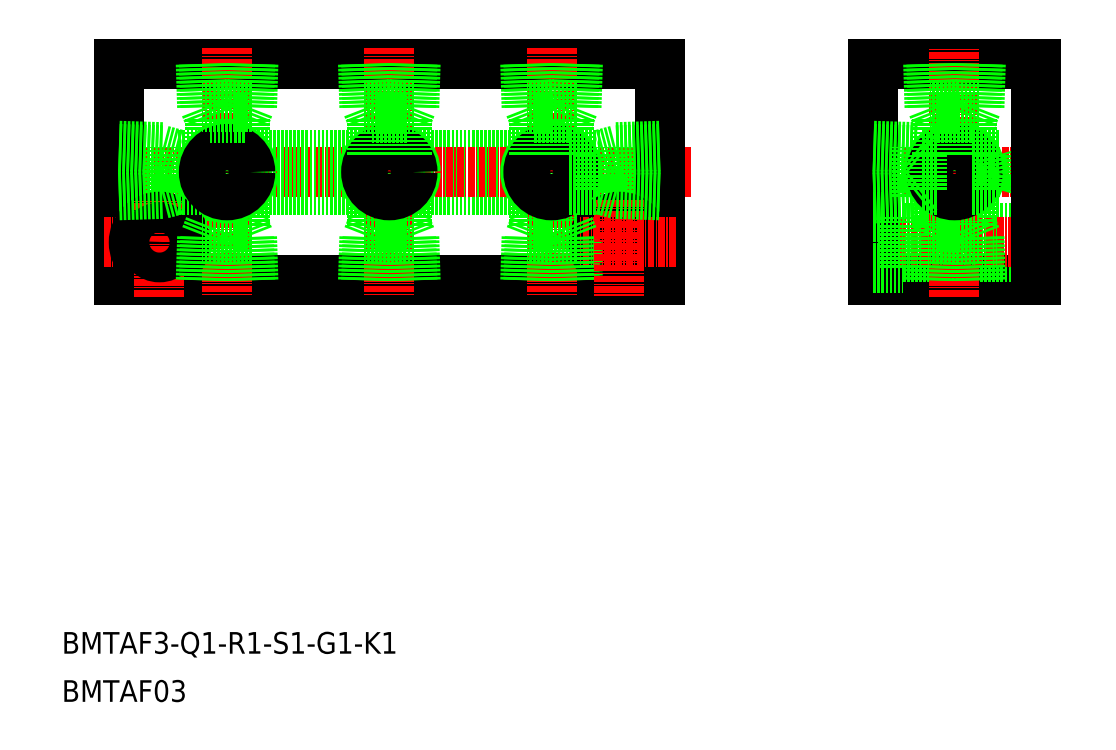
<metadata>
{"format":"dxf","ext":"dxf","renderer":"ezdxf+matplotlib","layout":"modelspace","background":"white","min_lineweight":24,"dpi":150}
</metadata>
<code>
0
SECTION
2
ENTITIES
0
LINE
8
0
10
1190
20
5231
30
0
11
1090
21
5231
31
0
0
LINE
8
0
10
1090
20
5271
30
0
11
1190
21
5271
31
0
0
LINE
8
0
10
1144
20
5247
30
0
11
1167
21
5247
31
0
0
LINE
8
0
10
1144
20
5254
30
0
11
1167
21
5254
31
0
0
LINE
8
CENTER
10
1196
20
5251
30
0
11
1087
21
5251
31
0
0
TEXT
8
0
10
1080
20
5162
30
0
40
4
1
BMTAF3-Q1-R1-S1-G1-K1
0
TEXT
8
0
10
1080
20
5153
30
0
40
4
1
BMTAF03
0
LINE
8
0
10
1114
20
5247
30
0
11
1137
21
5247
31
0
0
LINE
8
0
10
1114
20
5254
30
0
11
1137
21
5254
31
0
0
LINE
8
0
10
1098
20
5246
30
0
11
1098
21
5255
31
0
0
LINE
8
0
10
1090
20
5231
30
0
11
1090
21
5271
31
0
0
LINE
8
0
10
1114
20
5241
30
0
11
1114
21
5247
31
0
0
LINE
8
0
10
1107
20
5241
30
0
11
1107
21
5247
31
0
0
LINE
8
CENTER
10
1110
20
5274
30
0
11
1110
21
5228
31
0
0
CIRCLE
8
0
10
1110
20
5251
30
0
40
4.864
0
LINE
8
0
10
1090
20
5246
30
0
11
1098
21
5246
31
0
0
LINE
8
CENTER
10
1105
20
5238
30
0
11
1087
21
5238
31
0
0
CIRCLE
8
0
10
1098
20
5238
30
0
40
4.75
0
LINE
8
CENTER
10
1098
20
5228
30
0
11
1098
21
5246
31
0
0
CIRCLE
8
0
10
1098
20
5238
30
0
40
2.75
0
LINE
8
0
10
1106
20
5231
30
0
11
1106
21
5239
31
0
0
LINE
8
0
10
1106
20
5231
30
0
11
1106
21
5239
31
0
0
LINE
8
0
10
1115
20
5231
30
0
11
1114
21
5239
31
0
0
LINE
8
0
10
1115
20
5231
30
0
11
1115
21
5239
31
0
0
LINE
8
0
10
1114
20
5241
30
0
11
1107
21
5241
31
0
0
LINE
8
0
10
1115
20
5239
30
0
11
1106
21
5239
31
0
0
LINE
8
0
10
1107
20
5241
30
0
11
1106
21
5239
31
0
0
LINE
8
0
10
1114
20
5241
30
0
11
1114
21
5239
31
0
0
LINE
8
0
10
1090
20
5246
30
0
11
1098
21
5247
31
0
0
LINE
8
0
10
1090
20
5255
30
0
11
1098
21
5255
31
0
0
LINE
8
0
10
1090
20
5256
30
0
11
1098
21
5255
31
0
0
LINE
8
0
10
1106
20
5271
30
0
11
1106
21
5263
31
0
0
LINE
8
0
10
1106
20
5271
30
0
11
1106
21
5263
31
0
0
LINE
8
0
10
1115
20
5271
30
0
11
1114
21
5263
31
0
0
LINE
8
0
10
1115
20
5271
30
0
11
1115
21
5263
31
0
0
LINE
8
0
10
1101
20
5247
30
0
11
1107
21
5247
31
0
0
LINE
8
0
10
1101
20
5254
30
0
11
1107
21
5254
31
0
0
LINE
8
0
10
1101
20
5247
30
0
11
1101
21
5254
31
0
0
LINE
8
0
10
1098
20
5247
30
0
11
1101
21
5247
31
0
0
LINE
8
0
10
1098
20
5255
30
0
11
1101
21
5254
31
0
0
LINE
8
0
10
1107
20
5254
30
0
11
1107
21
5261
31
0
0
LINE
8
0
10
1114
20
5254
30
0
11
1114
21
5261
31
0
0
CIRCLE
8
0
10
1110
20
5251
30
0
40
4.283
0
LINE
8
0
10
1114
20
5261
30
0
11
1107
21
5261
31
0
0
LINE
8
0
10
1115
20
5263
30
0
11
1106
21
5263
31
0
0
LINE
8
0
10
1106
20
5263
30
0
11
1107
21
5261
31
0
0
LINE
8
0
10
1114
20
5263
30
0
11
1114
21
5261
31
0
0
CIRCLE
8
0
10
1140
20
5251
30
0
40
4.864
0
LINE
8
0
10
1144
20
5241
30
0
11
1144
21
5247
31
0
0
LINE
8
0
10
1137
20
5241
30
0
11
1137
21
5247
31
0
0
LINE
8
CENTER
10
1140
20
5274
30
0
11
1140
21
5228
31
0
0
LINE
8
0
10
1144
20
5241
30
0
11
1137
21
5241
31
0
0
LINE
8
0
10
1145
20
5239
30
0
11
1136
21
5239
31
0
0
LINE
8
0
10
1136
20
5231
30
0
11
1136
21
5239
31
0
0
LINE
8
0
10
1136
20
5231
30
0
11
1136
21
5239
31
0
0
LINE
8
0
10
1137
20
5241
30
0
11
1136
21
5239
31
0
0
LINE
8
0
10
1145
20
5231
30
0
11
1144
21
5239
31
0
0
LINE
8
0
10
1145
20
5231
30
0
11
1145
21
5239
31
0
0
LINE
8
0
10
1144
20
5241
30
0
11
1144
21
5239
31
0
0
CIRCLE
8
0
10
1140
20
5251
30
0
40
4.283
0
LINE
8
0
10
1144
20
5261
30
0
11
1137
21
5261
31
0
0
LINE
8
0
10
1145
20
5263
30
0
11
1136
21
5263
31
0
0
LINE
8
0
10
1136
20
5271
30
0
11
1136
21
5263
31
0
0
LINE
8
0
10
1136
20
5271
30
0
11
1136
21
5263
31
0
0
LINE
8
0
10
1120
20
5247
30
0
11
1120
21
5247
31
0
0
LINE
8
0
10
1125
20
5247
30
0
11
1125
21
5247
31
0
0
LINE
8
0
10
1137
20
5254
30
0
11
1137
21
5261
31
0
0
LINE
8
0
10
1136
20
5263
30
0
11
1137
21
5261
31
0
0
LINE
8
0
10
1145
20
5271
30
0
11
1144
21
5263
31
0
0
LINE
8
0
10
1145
20
5271
30
0
11
1145
21
5263
31
0
0
LINE
8
0
10
1144
20
5254
30
0
11
1144
21
5261
31
0
0
LINE
8
0
10
1144
20
5263
30
0
11
1144
21
5261
31
0
0
LINE
8
0
10
1230
20
5231
30
0
11
1260
21
5231
31
0
0
LINE
8
0
10
1260
20
5271
30
0
11
1230
21
5271
31
0
0
LINE
8
0
10
1235
20
5240
30
0
11
1260
21
5240
31
0
0
LINE
8
0
10
1235
20
5235
30
0
11
1260
21
5235
31
0
0
LINE
8
CENTER
10
1229
20
5238
30
0
11
1261
21
5238
31
0
0
LINE
8
CENTER
10
1263
20
5251
30
0
11
1227
21
5251
31
0
0
LINE
8
0
10
1182
20
5246
30
0
11
1182
21
5255
31
0
0
CIRCLE
8
0
10
1170
20
5251
30
0
40
4.864
0
LINE
8
0
10
1190
20
5271
30
0
11
1190
21
5231
31
0
0
LINE
8
0
10
1167
20
5241
30
0
11
1167
21
5247
31
0
0
LINE
8
0
10
1174
20
5241
30
0
11
1174
21
5247
31
0
0
LINE
8
CENTER
10
1170
20
5274
30
0
11
1170
21
5228
31
0
0
LINE
8
0
10
1190
20
5246
30
0
11
1182
21
5246
31
0
0
CIRCLE
8
0
10
1183
20
5238
30
0
40
2.75
0
CIRCLE
8
0
10
1183
20
5238
30
0
40
4.75
0
LINE
8
CENTER
10
1193
20
5238
30
0
11
1176
21
5238
31
0
0
LINE
8
0
10
1174
20
5241
30
0
11
1167
21
5241
31
0
0
LINE
8
0
10
1175
20
5239
30
0
11
1166
21
5239
31
0
0
LINE
8
0
10
1166
20
5231
30
0
11
1166
21
5239
31
0
0
LINE
8
0
10
1166
20
5231
30
0
11
1166
21
5239
31
0
0
LINE
8
0
10
1167
20
5241
30
0
11
1166
21
5239
31
0
0
LINE
8
0
10
1175
20
5231
30
0
11
1174
21
5239
31
0
0
LINE
8
0
10
1175
20
5231
30
0
11
1175
21
5239
31
0
0
LINE
8
CENTER
10
1183
20
5246
30
0
11
1183
21
5228
31
0
0
LINE
8
0
10
1174
20
5241
30
0
11
1174
21
5239
31
0
0
LINE
8
0
10
1190
20
5246
30
0
11
1182
21
5247
31
0
0
LINE
8
0
10
1190
20
5256
30
0
11
1182
21
5255
31
0
0
LINE
8
0
10
1190
20
5255
30
0
11
1182
21
5255
31
0
0
LINE
8
0
10
1166
20
5271
30
0
11
1166
21
5263
31
0
0
LINE
8
0
10
1166
20
5271
30
0
11
1166
21
5263
31
0
0
LINE
8
0
10
1175
20
5271
30
0
11
1174
21
5263
31
0
0
LINE
8
0
10
1175
20
5271
30
0
11
1175
21
5263
31
0
0
CIRCLE
8
0
10
1170
20
5251
30
0
40
4.283
0
LINE
8
0
10
1174
20
5261
30
0
11
1167
21
5261
31
0
0
LINE
8
0
10
1175
20
5263
30
0
11
1166
21
5263
31
0
0
LINE
8
0
10
1167
20
5254
30
0
11
1167
21
5261
31
0
0
LINE
8
0
10
1166
20
5263
30
0
11
1167
21
5261
31
0
0
LINE
8
0
10
1174
20
5254
30
0
11
1174
21
5261
31
0
0
LINE
8
0
10
1174
20
5247
30
0
11
1179
21
5247
31
0
0
LINE
8
0
10
1174
20
5254
30
0
11
1179
21
5254
31
0
0
LINE
8
0
10
1179
20
5247
30
0
11
1179
21
5254
31
0
0
LINE
8
0
10
1182
20
5247
30
0
11
1179
21
5247
31
0
0
LINE
8
0
10
1182
20
5255
30
0
11
1179
21
5254
31
0
0
LINE
8
0
10
1174
20
5263
30
0
11
1174
21
5261
31
0
0
LINE
8
0
10
1230
20
5271
30
0
11
1230
21
5231
31
0
0
CIRCLE
8
0
10
1245
20
5251
30
0
40
4.864
0
LINE
8
0
10
1238
20
5246
30
0
11
1238
21
5255
31
0
0
LINE
8
0
10
1248
20
5241
30
0
11
1248
21
5247
31
0
0
LINE
8
0
10
1242
20
5241
30
0
11
1242
21
5247
31
0
0
LINE
8
CENTER
10
1245
20
5228
30
0
11
1245
21
5274
31
0
0
LINE
8
0
10
1230
20
5246
30
0
11
1238
21
5246
31
0
0
LINE
8
0
10
1230
20
5242
30
0
11
1235
21
5242
31
0
0
LINE
8
0
10
1230
20
5233
30
0
11
1235
21
5233
31
0
0
LINE
8
0
10
1250
20
5239
30
0
11
1240
21
5239
31
0
0
LINE
8
0
10
1248
20
5241
30
0
11
1242
21
5241
31
0
0
LINE
8
0
10
1240
20
5231
30
0
11
1240
21
5239
31
0
0
LINE
8
0
10
1241
20
5231
30
0
11
1241
21
5239
31
0
0
LINE
8
0
10
1235
20
5242
30
0
11
1235
21
5233
31
0
0
LINE
8
0
10
1242
20
5241
30
0
11
1241
21
5239
31
0
0
LINE
8
0
10
1250
20
5231
30
0
11
1250
21
5239
31
0
0
LINE
8
0
10
1249
20
5231
30
0
11
1249
21
5239
31
0
0
LINE
8
0
10
1248
20
5241
30
0
11
1249
21
5239
31
0
0
LINE
8
0
10
1230
20
5246
30
0
11
1238
21
5247
31
0
0
LINE
8
0
10
1230
20
5255
30
0
11
1238
21
5255
31
0
0
LINE
8
0
10
1230
20
5256
30
0
11
1238
21
5255
31
0
0
LINE
8
0
10
1250
20
5271
30
0
11
1250
21
5263
31
0
0
LINE
8
0
10
1249
20
5271
30
0
11
1249
21
5263
31
0
0
LINE
8
0
10
1241
20
5271
30
0
11
1241
21
5263
31
0
0
LINE
8
0
10
1240
20
5271
30
0
11
1240
21
5263
31
0
0
CIRCLE
8
0
10
1245
20
5251
30
0
40
4.283
0
LINE
8
0
10
1250
20
5263
30
0
11
1240
21
5263
31
0
0
LINE
8
0
10
1248
20
5261
30
0
11
1242
21
5261
31
0
0
LINE
8
0
10
1242
20
5254
30
0
11
1242
21
5261
31
0
0
LINE
8
0
10
1239
20
5247
30
0
11
1239
21
5254
31
0
0
LINE
8
0
10
1239
20
5247
30
0
11
1242
21
5247
31
0
0
LINE
8
0
10
1238
20
5247
30
0
11
1239
21
5247
31
0
0
LINE
8
0
10
1239
20
5254
30
0
11
1242
21
5254
31
0
0
LINE
8
0
10
1238
20
5255
30
0
11
1239
21
5254
31
0
0
LINE
8
0
10
1241
20
5263
30
0
11
1242
21
5261
31
0
0
LINE
8
0
10
1248
20
5254
30
0
11
1248
21
5261
31
0
0
LINE
8
0
10
1248
20
5247
30
0
11
1253
21
5247
31
0
0
LINE
8
0
10
1248
20
5254
30
0
11
1253
21
5254
31
0
0
LINE
8
0
10
1253
20
5247
30
0
11
1253
21
5254
31
0
0
LINE
8
0
10
1254
20
5251
30
0
11
1253
21
5254
31
0
0
LINE
8
0
10
1253
20
5247
30
0
11
1254
21
5251
31
0
0
LINE
8
0
10
1249
20
5263
30
0
11
1248
21
5261
31
0
0
LINE
8
0
10
1260
20
5231
30
0
11
1260
21
5271
31
0
0
ENDSEC
0
EOF

</code>
